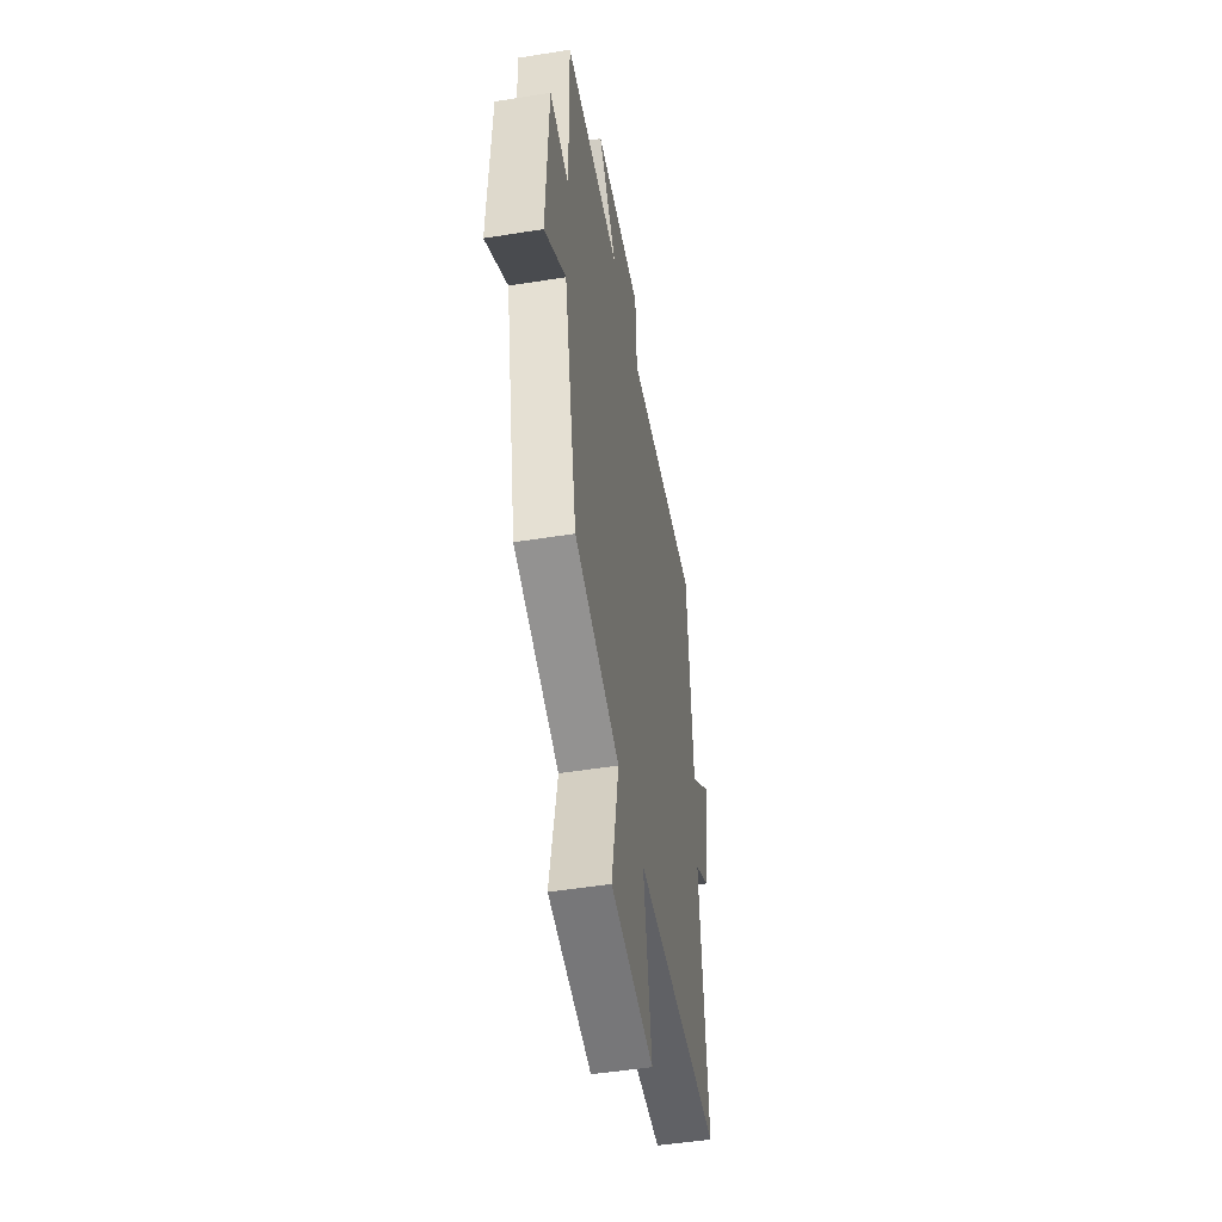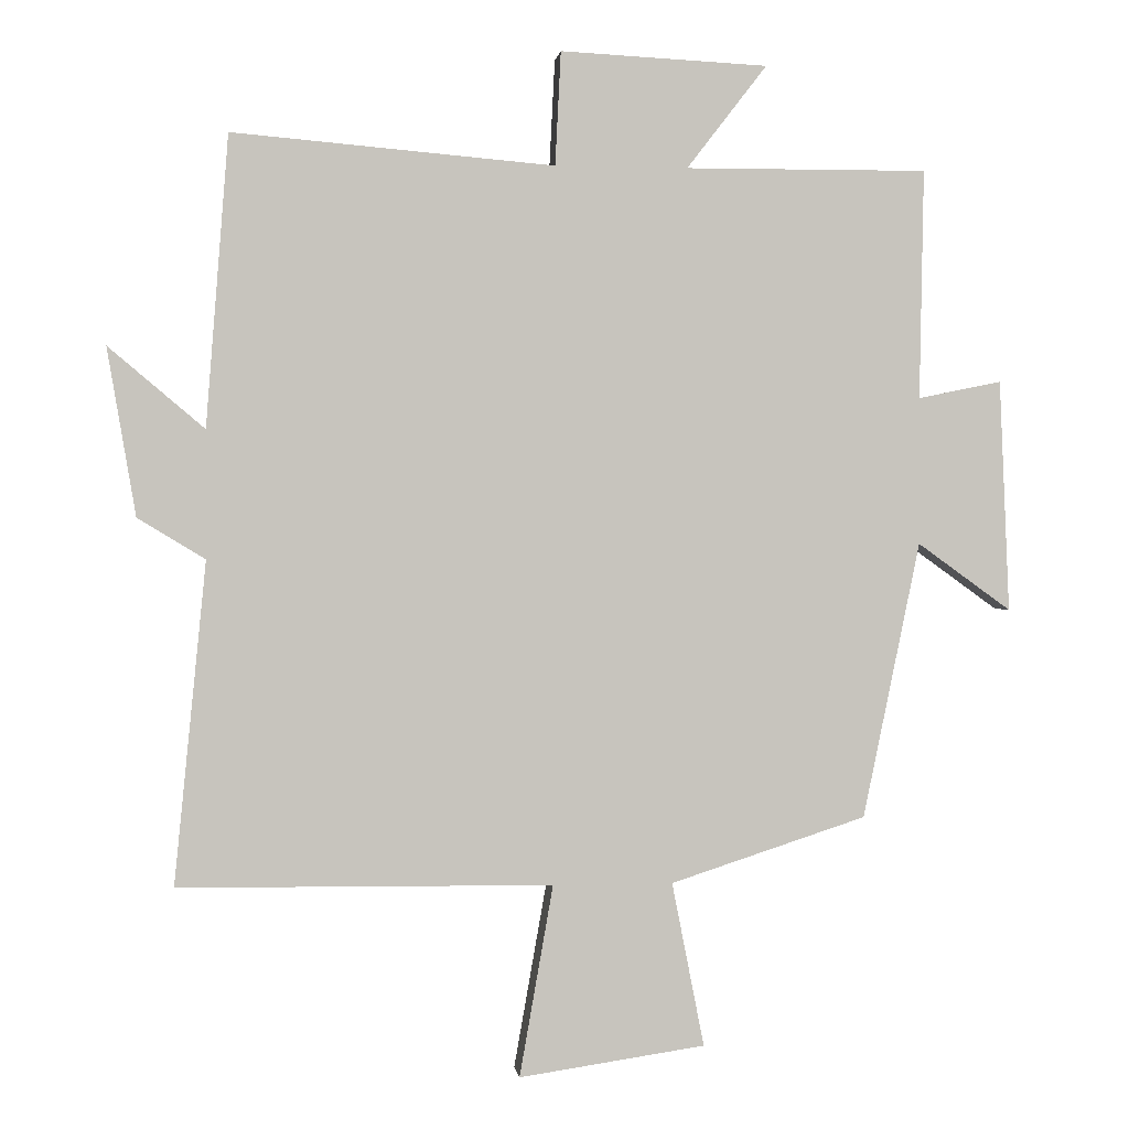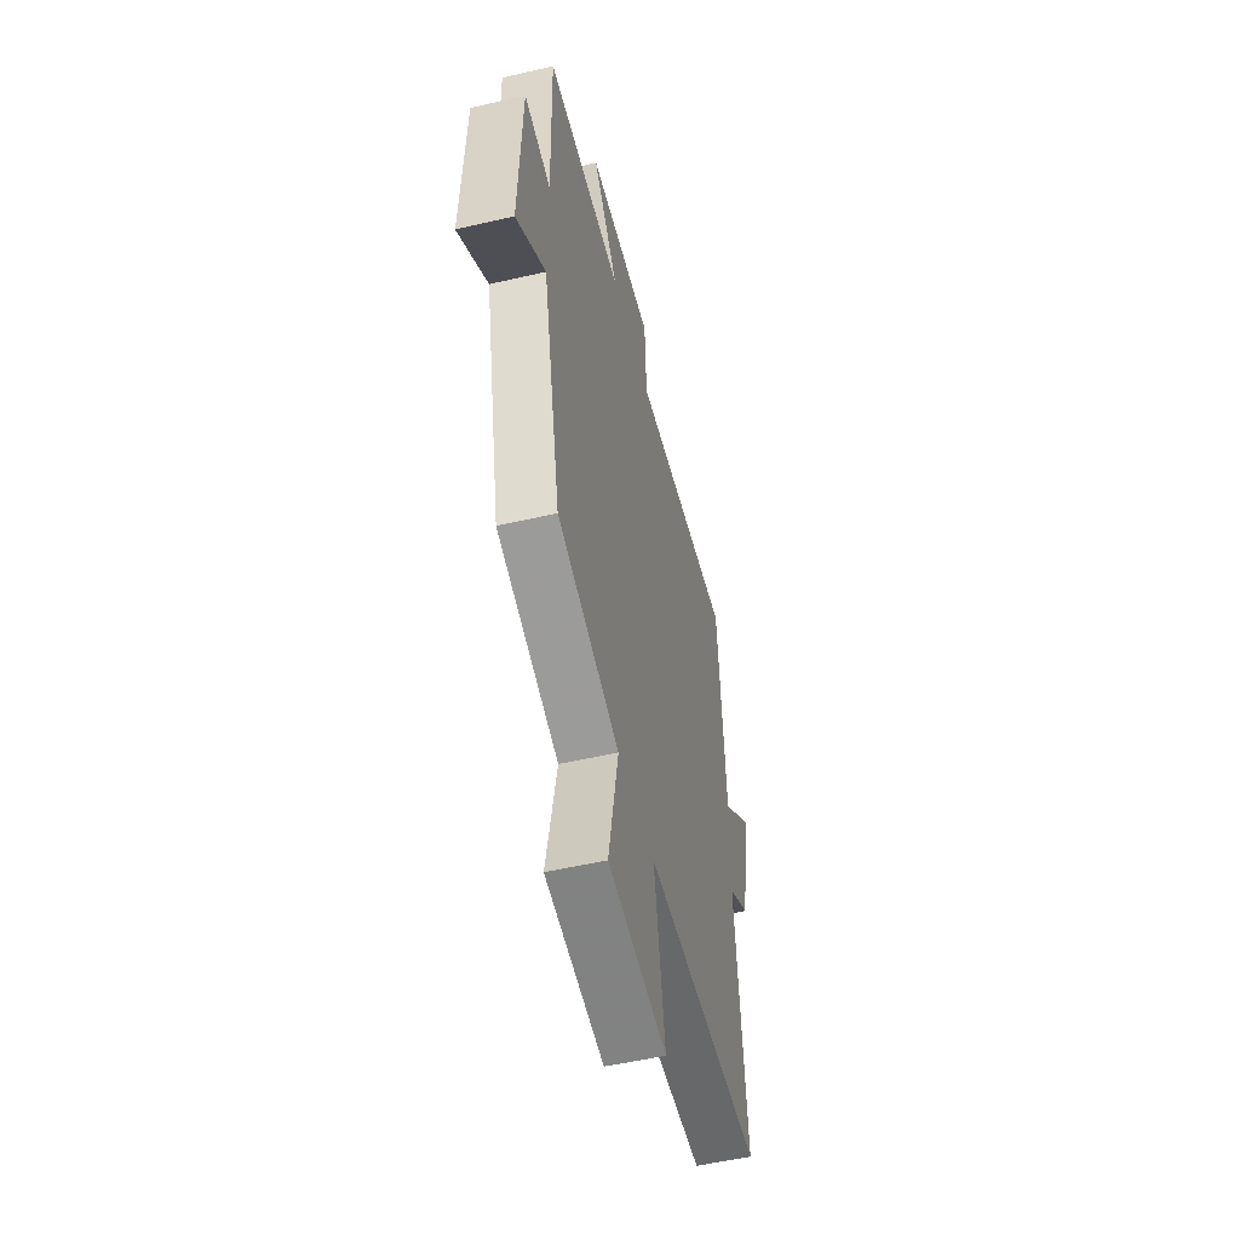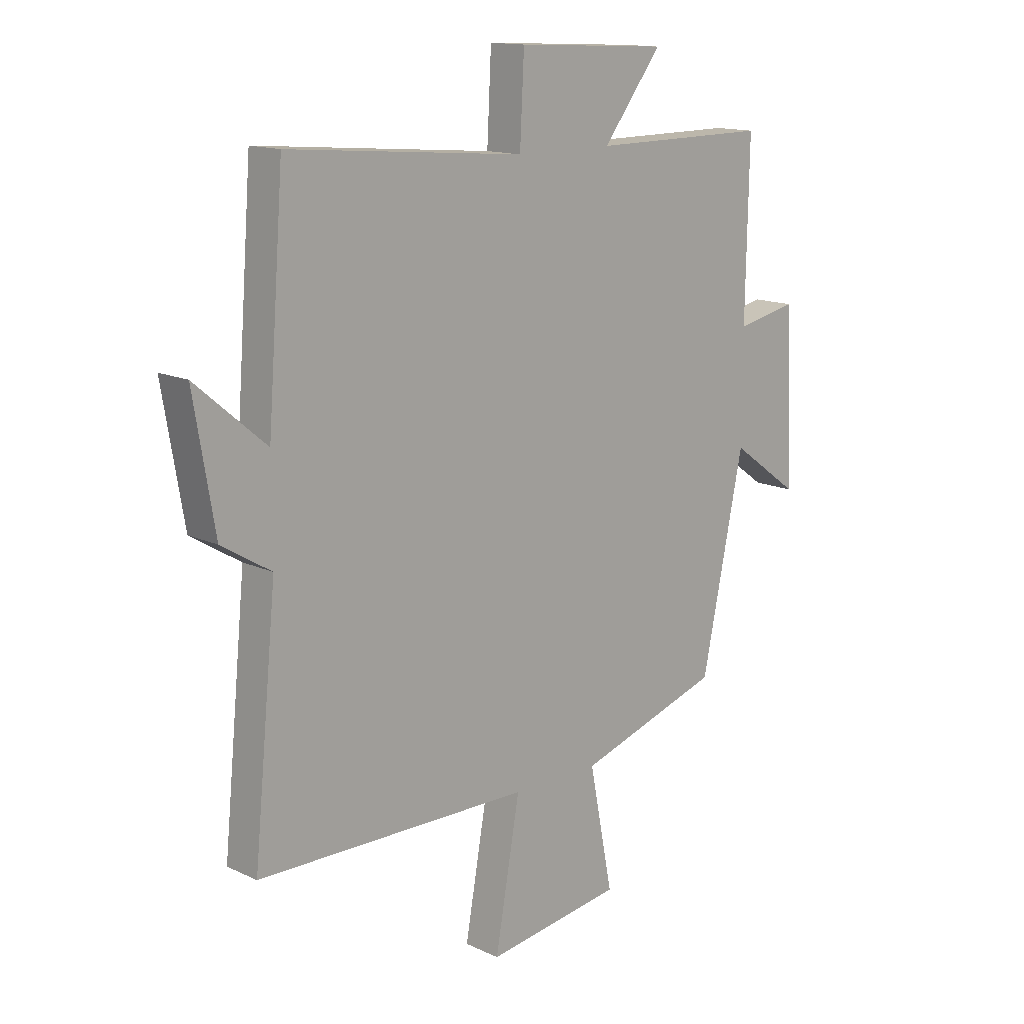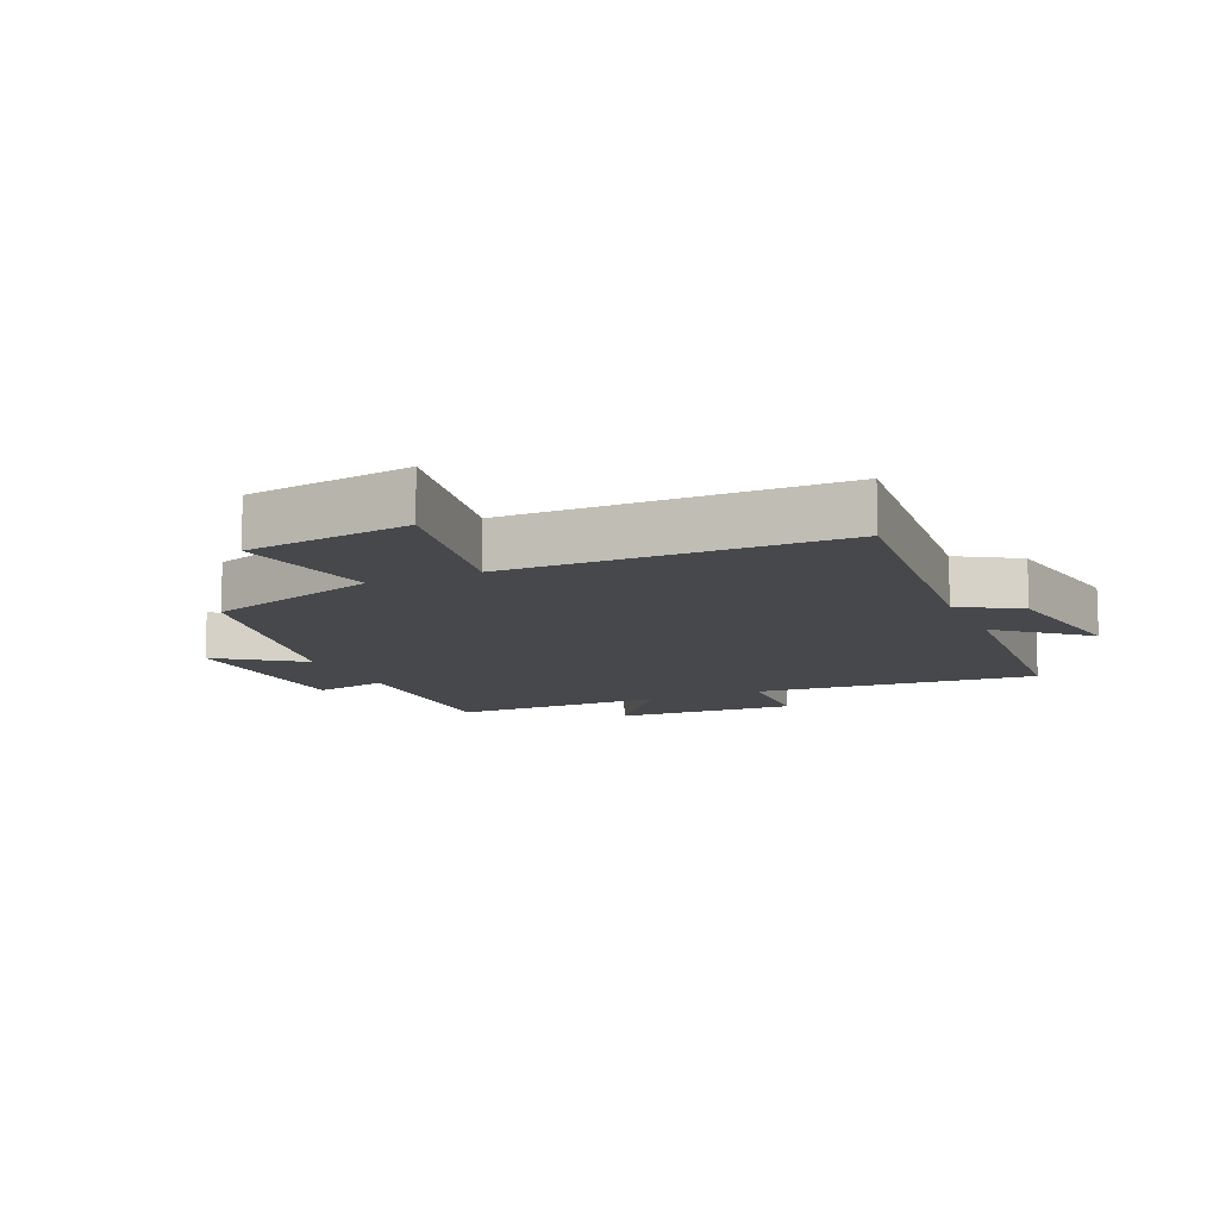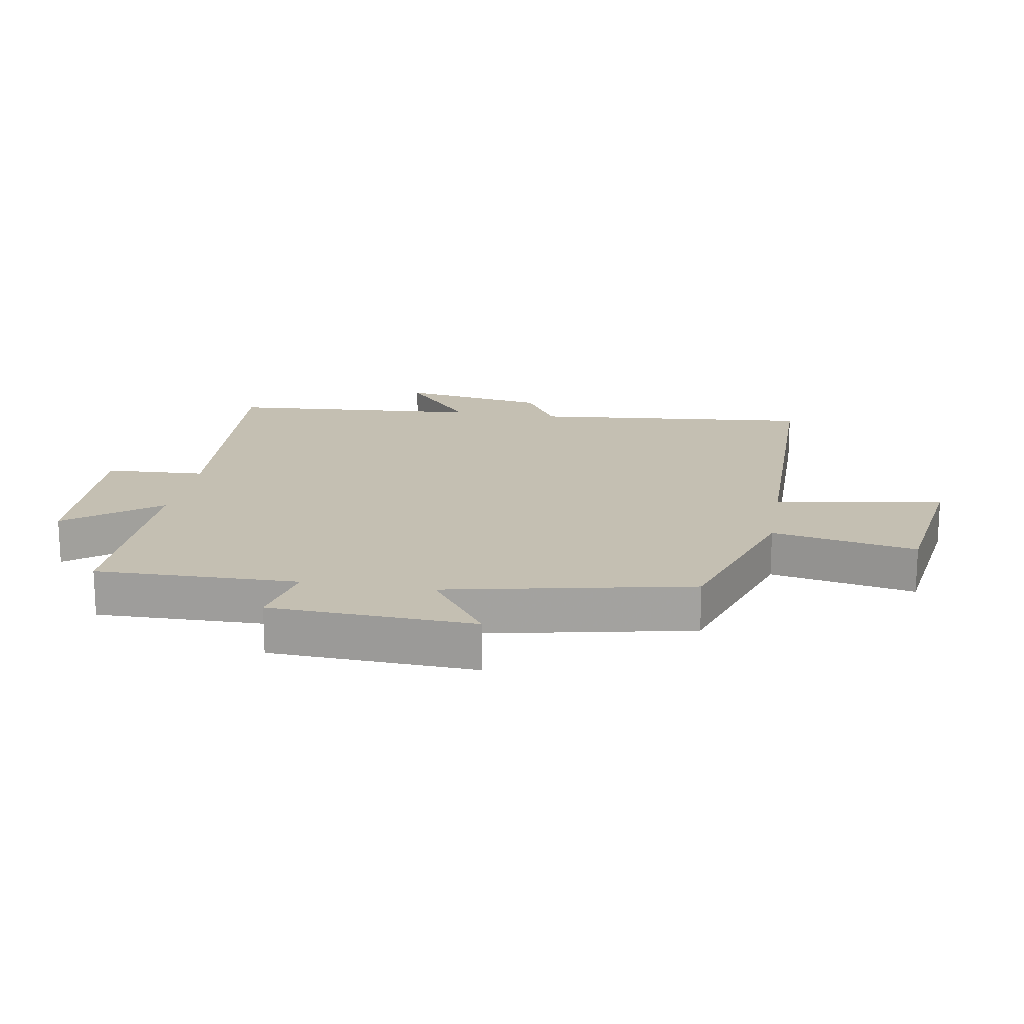
<metadata>
{"format":"obj","ext":"obj","renderer":"f3d","projection":"perspective","resolution":1024,"background":"white","views":[{"elev":-49.2,"azim":100.1,"up":"+Z"},{"elev":0.6,"azim":-7.2,"up":"+Z"},{"elev":-52.8,"azim":104.0,"up":"+Z"},{"elev":14.2,"azim":-44.2,"up":"+Z"},{"elev":-11.3,"azim":-156.2,"up":"+Y"},{"elev":17.6,"azim":99.7,"up":"+Y"}]}
</metadata>
<code>
v 0.506 0.07 0.502
v 0.5 0.07 0.181
v 0.617 0.07 0.205
v 0.631 0.07 -0.119
v 0.5 0.07 -0.025
v 0.42 0.07 -0.411
v 0.146 0.07 -0.5
v 0.191 0.07 -0.729
v -0.069 0.07 -0.767
v -0.022 0.07 -0.5
v -0.544 0.07 -0.495
v -0.5 0.07 -0.046
v -0.594 0.07 0.011
v -0.634 0.07 0.245
v -0.5 0.07 0.132
v -0.469 0.07 0.538
v -0.019 0.07 0.5
v -0.011 0.07 0.659
v 0.279 0.07 0.645
v 0.167 0.07 0.5
v 0.506 0 0.502
v 0.5 0 0.181
v 0.617 0 0.205
v 0.631 0 -0.119
v 0.5 0 -0.025
v 0.42 0 -0.411
v 0.146 0 -0.5
v 0.191 0 -0.729
v -0.069 0 -0.767
v -0.022 0 -0.5
v -0.544 0 -0.495
v -0.5 0 -0.046
v -0.594 0 0.011
v -0.634 0 0.245
v -0.5 0 0.132
v -0.469 0 0.538
v -0.019 0 0.5
v -0.011 0 0.659
v 0.279 0 0.645
v 0.167 0 0.5
f 17 18 19 20
f 15 16 17
f 15 17 20
f 12 13 14 15
f 12 15 20 1
f 10 11 12 1
f 7 8 9 10
f 5 6 7 10
f 2 3 4 5
f 2 5 10
f 1 2 10
f 40 39 38 37
f 37 36 35
f 40 37 35
f 35 34 33 32
f 21 40 35 32
f 21 32 31 30
f 30 29 28 27
f 30 27 26 25
f 25 24 23 22
f 30 25 22
f 30 22 21
f 1 21 22 2
f 2 22 23 3
f 3 23 24 4
f 4 24 25 5
f 5 25 26 6
f 6 26 27 7
f 7 27 28 8
f 8 28 29 9
f 9 29 30 10
f 10 30 31 11
f 11 31 32 12
f 12 32 33 13
f 13 33 34 14
f 14 34 35 15
f 15 35 36 16
f 16 36 37 17
f 17 37 38 18
f 18 38 39 19
f 19 39 40 20
f 20 40 21 1

</code>
